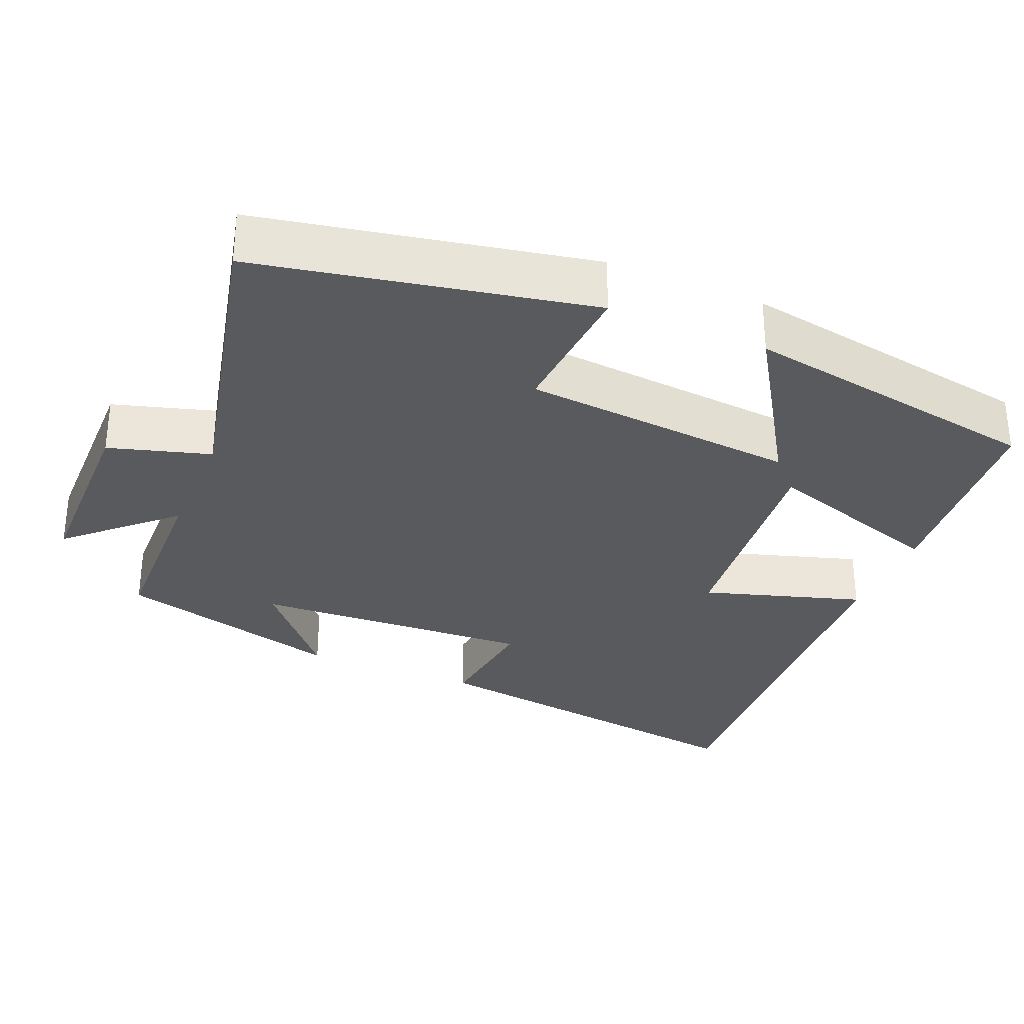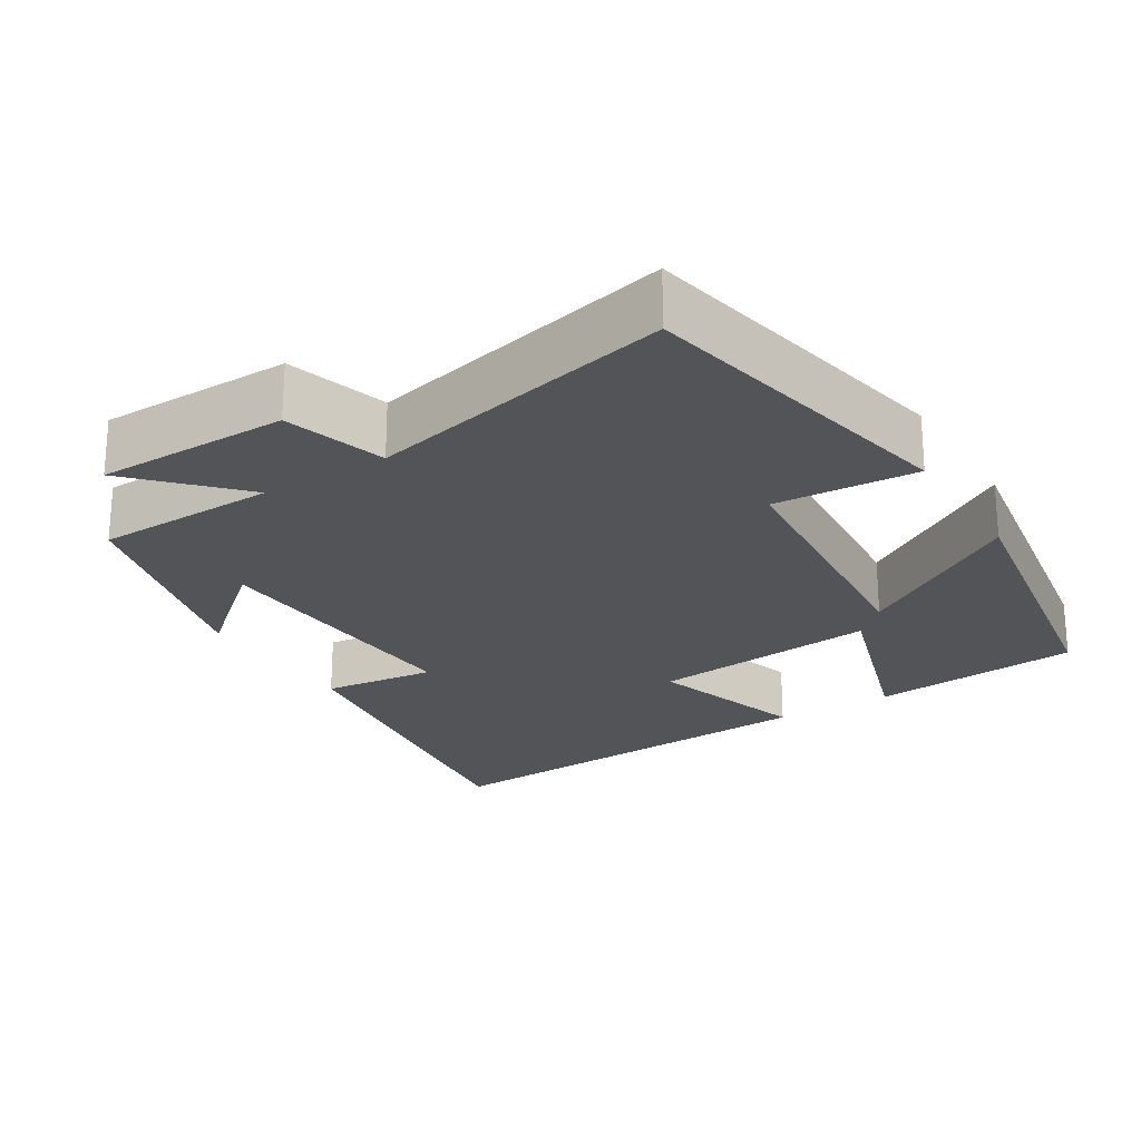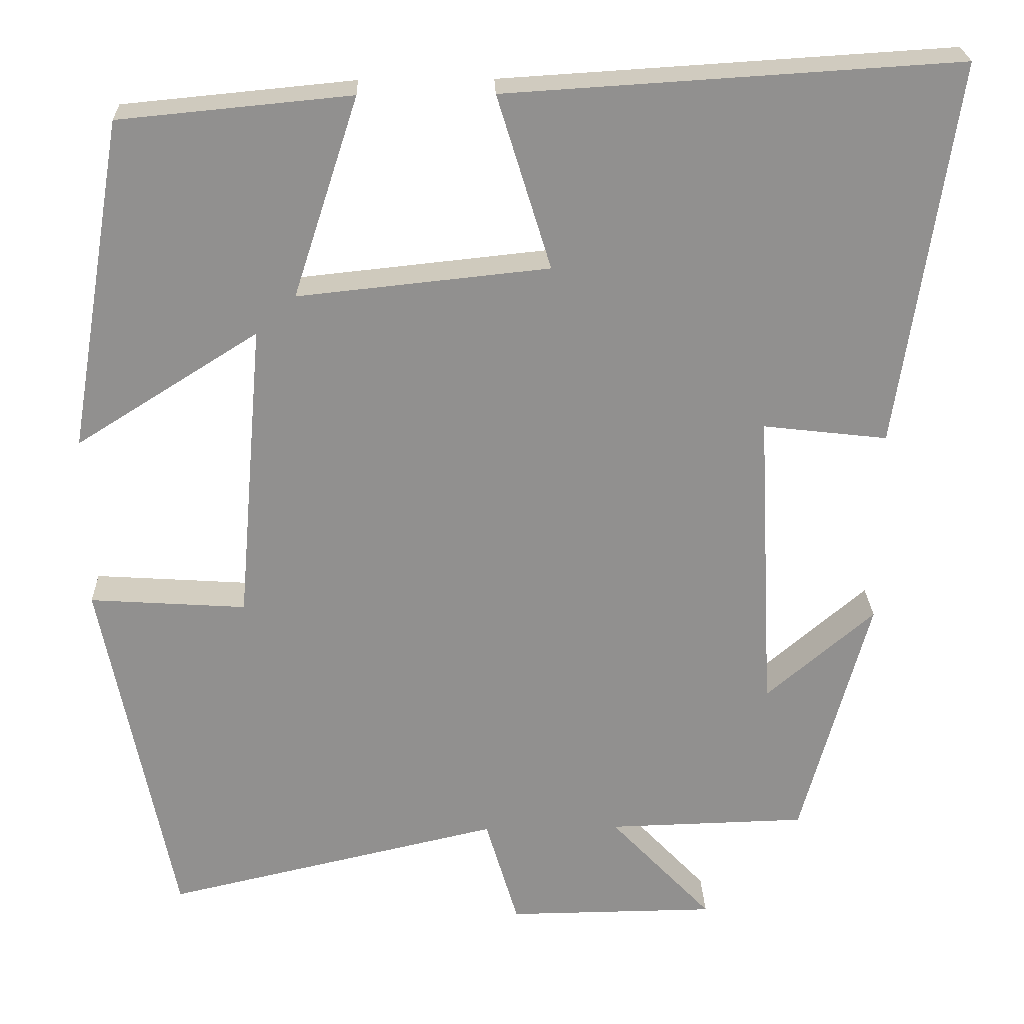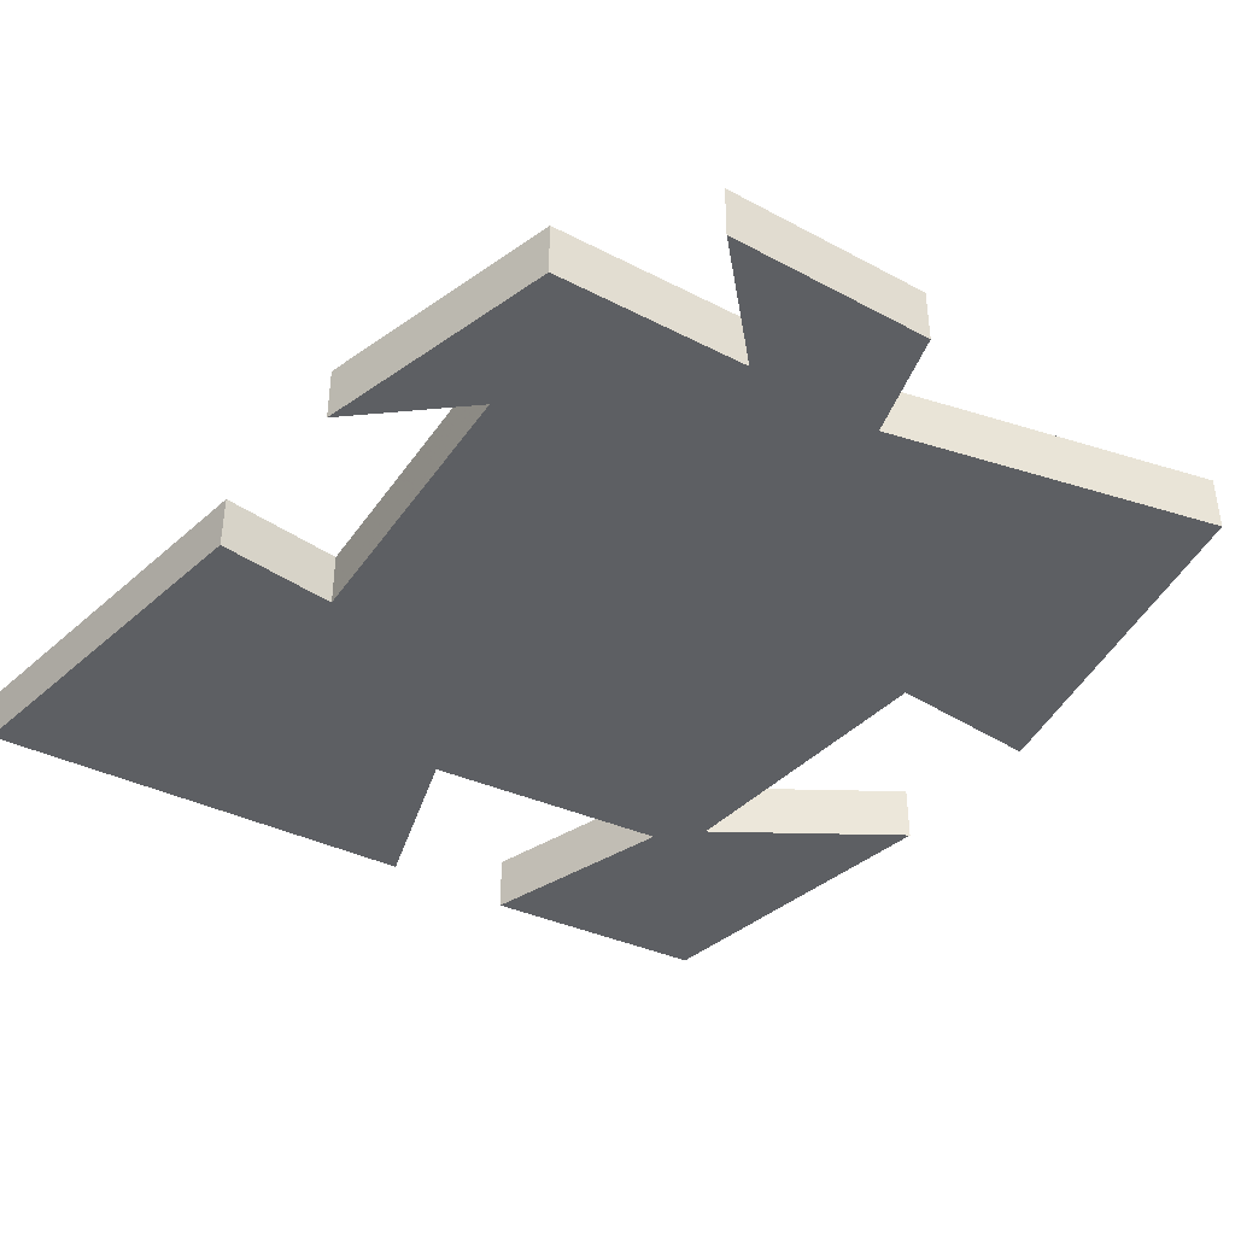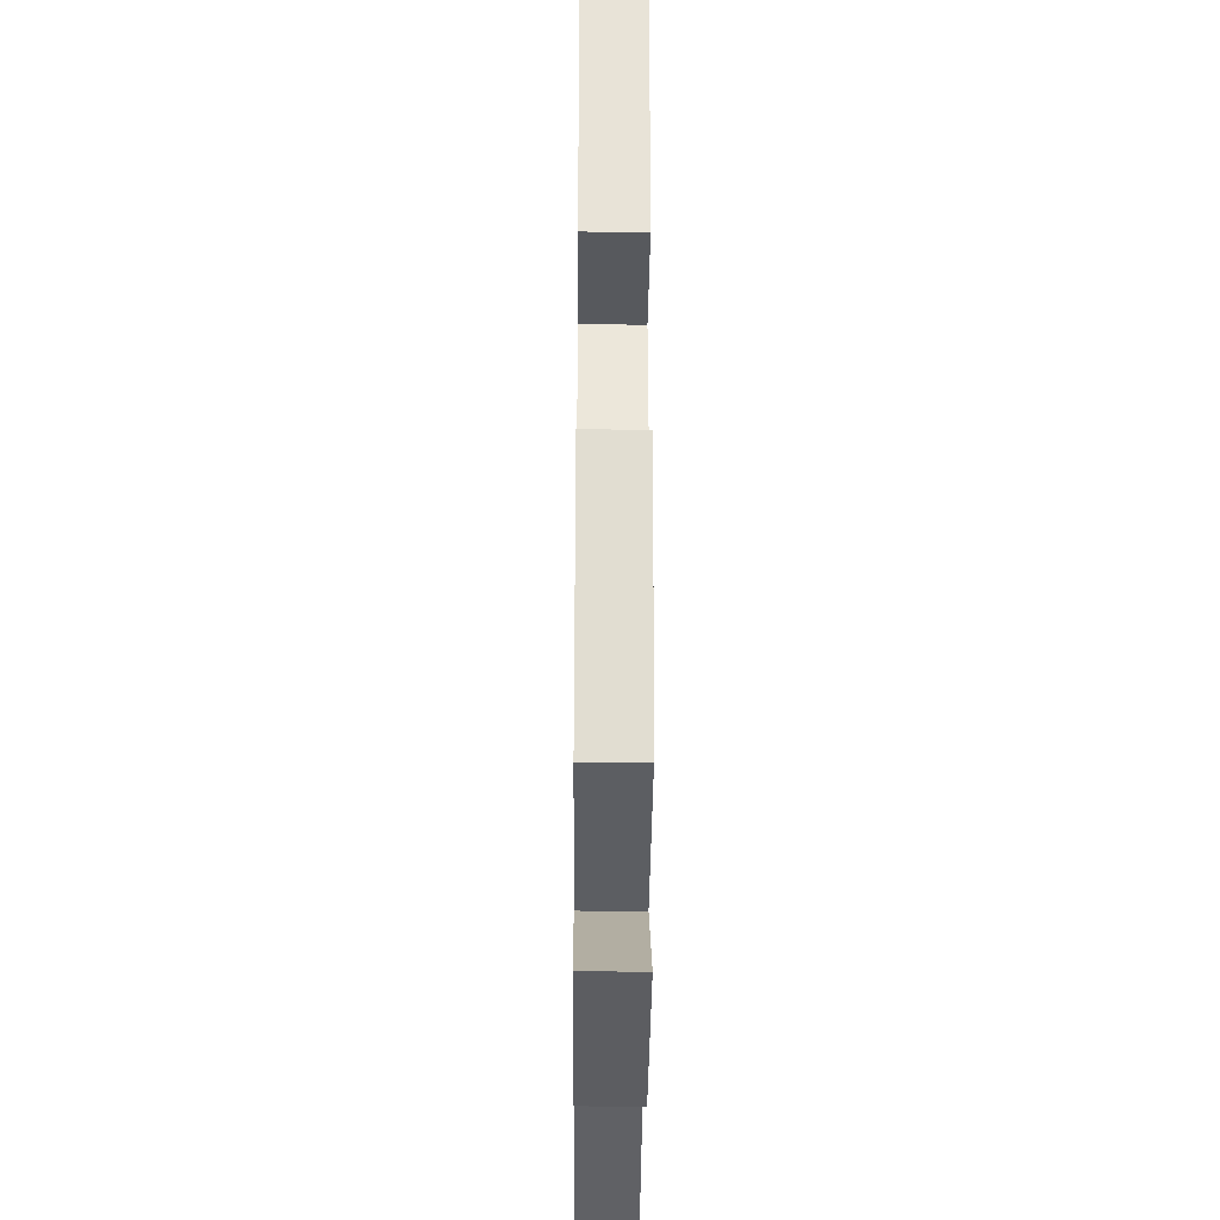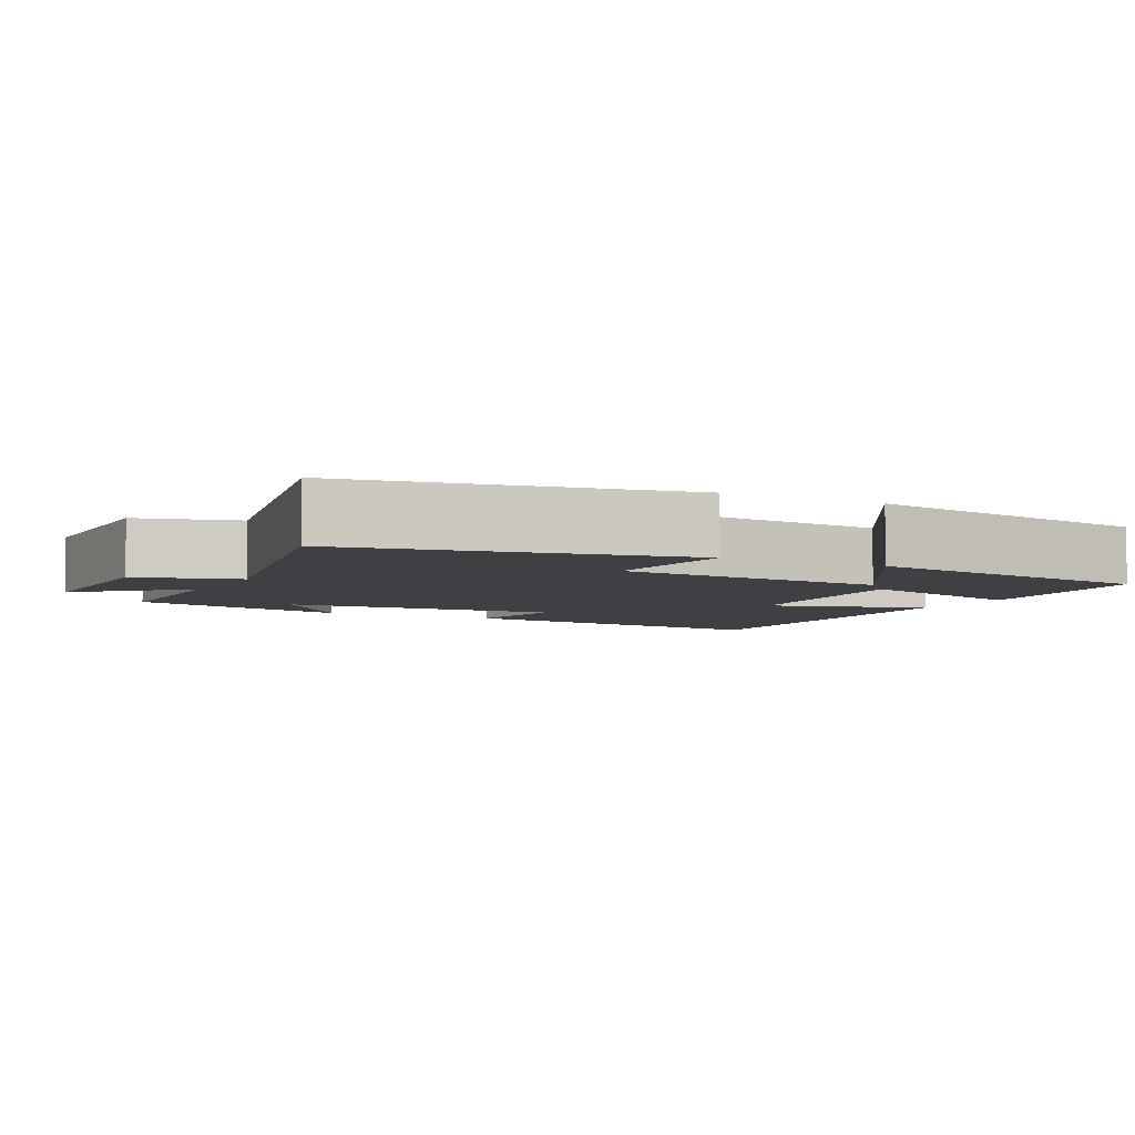
<metadata>
{"format":"obj","ext":"obj","renderer":"f3d","projection":"perspective","resolution":1024,"background":"white","views":[{"elev":-31.3,"azim":-112.8,"up":"+Y"},{"elev":-23.3,"azim":-148.1,"up":"+Y"},{"elev":24.5,"azim":-1.9,"up":"+Z"},{"elev":-40.0,"azim":146.0,"up":"+Y"},{"elev":-36.1,"azim":89.5,"up":"+Z"},{"elev":-5.0,"azim":-117.9,"up":"+Y"}]}
</metadata>
<code>
v -0.431 0.07 0.473
v -0.147 0.07 0.5
v -0.227 0.07 0.254
v 0.081 0.07 0.286
v 0.015 0.07 0.5
v 0.57 0.07 0.534
v 0.5 0.07 0.059
v 0.347 0.07 0.077
v 0.367 0.07 -0.301
v 0.5 0.07 -0.187
v 0.417 0.07 -0.494
v 0.172 0.07 -0.5
v 0.298 0.07 -0.634
v 0.04 0.07 -0.636
v 0 0.07 -0.5
v -0.413 0.07 -0.594
v -0.5 0.07 -0.15
v -0.308 0.07 -0.163
v -0.276 0.07 0.207
v -0.5 0.07 0.066
v -0.431 0 0.473
v -0.147 0 0.5
v -0.227 0 0.254
v 0.081 0 0.286
v 0.015 0 0.5
v 0.57 0 0.534
v 0.5 0 0.059
v 0.347 0 0.077
v 0.367 0 -0.301
v 0.5 0 -0.187
v 0.417 0 -0.494
v 0.172 0 -0.5
v 0.298 0 -0.634
v 0.04 0 -0.636
v 0 0 -0.5
v -0.413 0 -0.594
v -0.5 0 -0.15
v -0.308 0 -0.163
v -0.276 0 0.207
v -0.5 0 0.066
f 19 20 1 2
f 15 16 17 18
f 15 18 19
f 12 13 14 15
f 9 10 11 12
f 8 9 12 15
f 5 6 7 8
f 4 5 8
f 3 4 8 15
f 19 2 3
f 3 15 19
f 22 21 40 39
f 38 37 36 35
f 39 38 35
f 35 34 33 32
f 32 31 30 29
f 35 32 29 28
f 28 27 26 25
f 28 25 24
f 35 28 24 23
f 23 22 39
f 39 35 23
f 1 21 22 2
f 2 22 23 3
f 3 23 24 4
f 4 24 25 5
f 5 25 26 6
f 6 26 27 7
f 7 27 28 8
f 8 28 29 9
f 9 29 30 10
f 10 30 31 11
f 11 31 32 12
f 12 32 33 13
f 13 33 34 14
f 14 34 35 15
f 15 35 36 16
f 16 36 37 17
f 17 37 38 18
f 18 38 39 19
f 19 39 40 20
f 20 40 21 1

</code>
